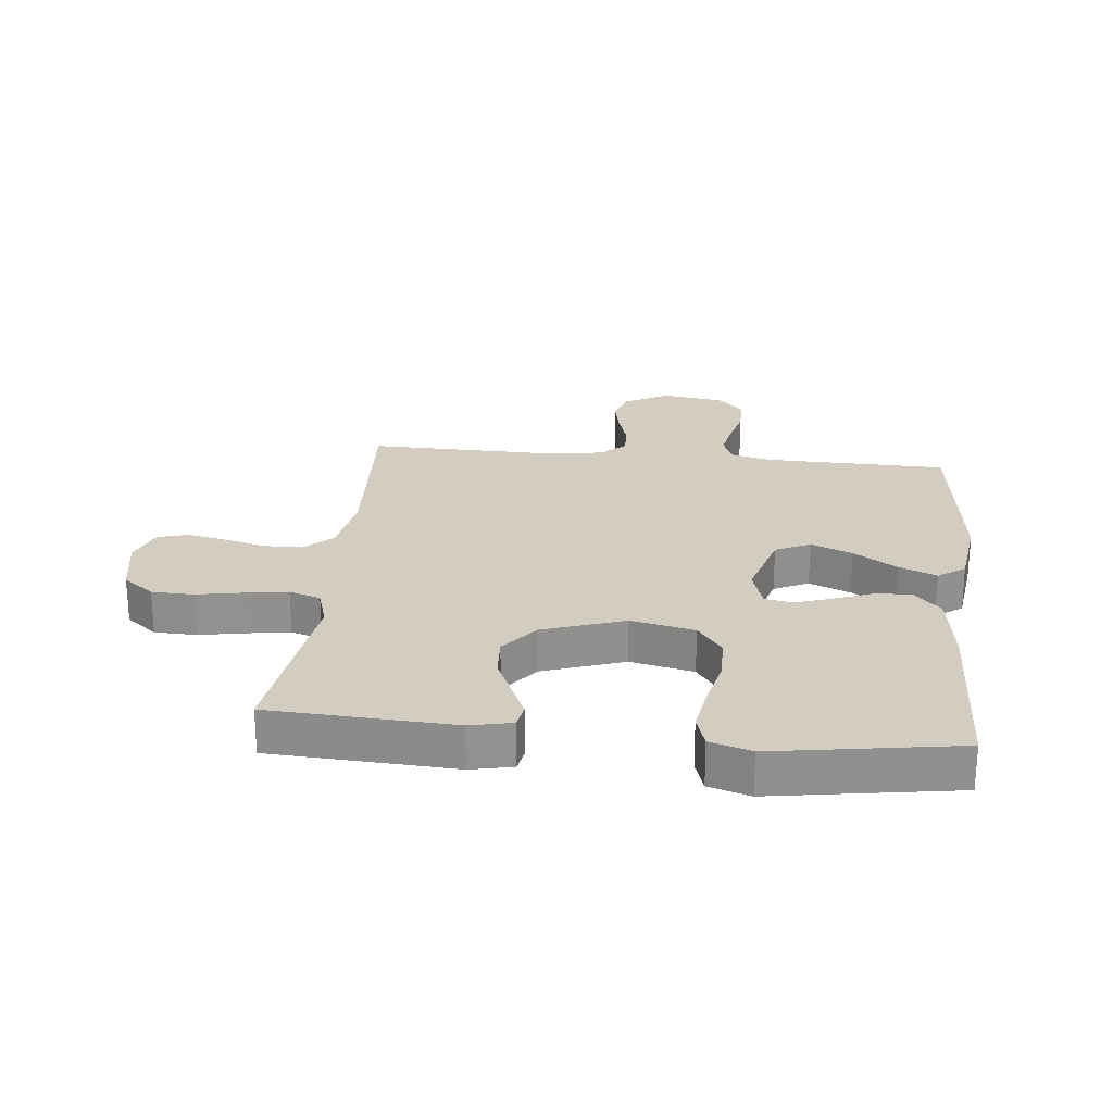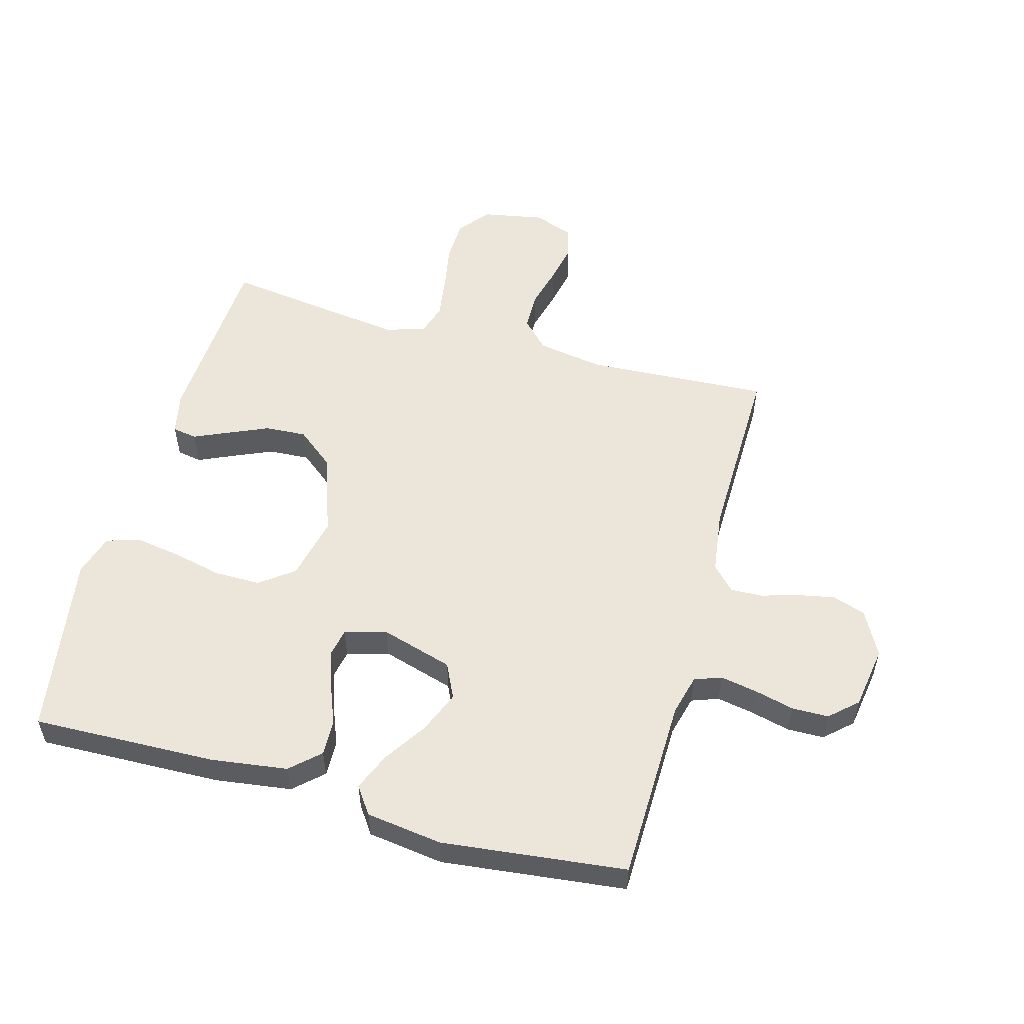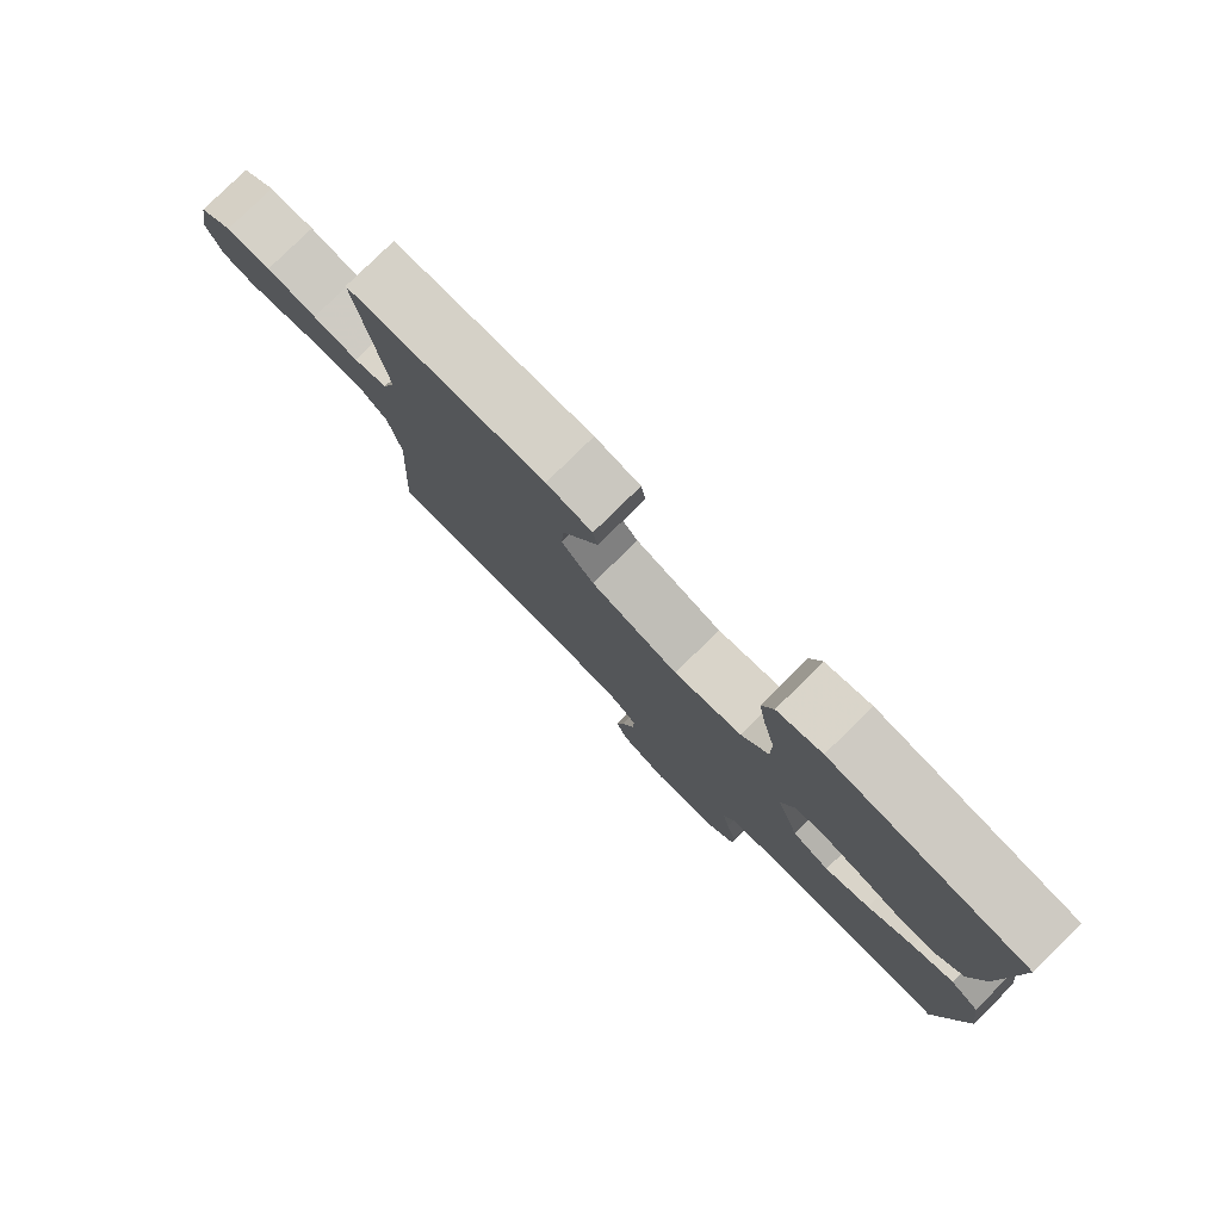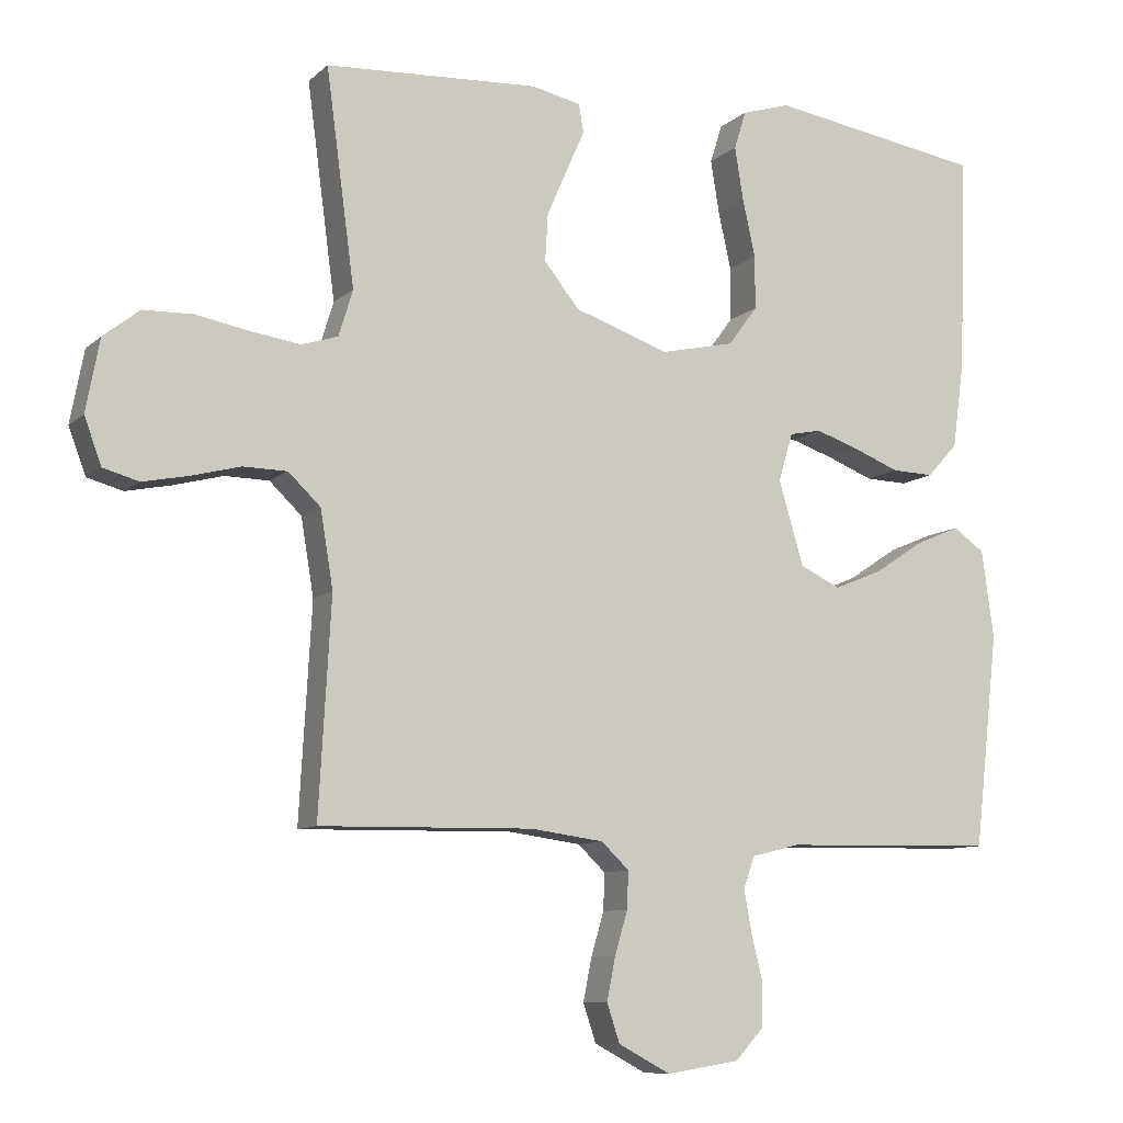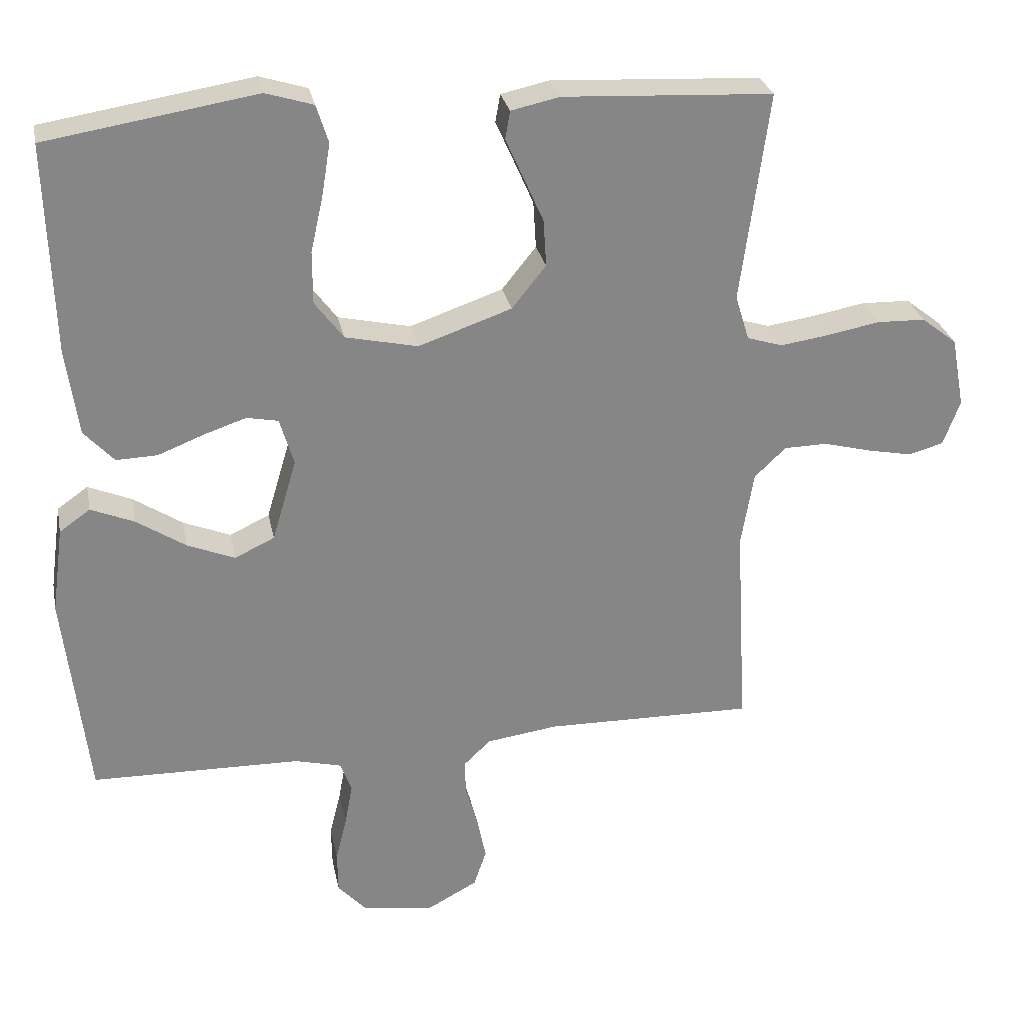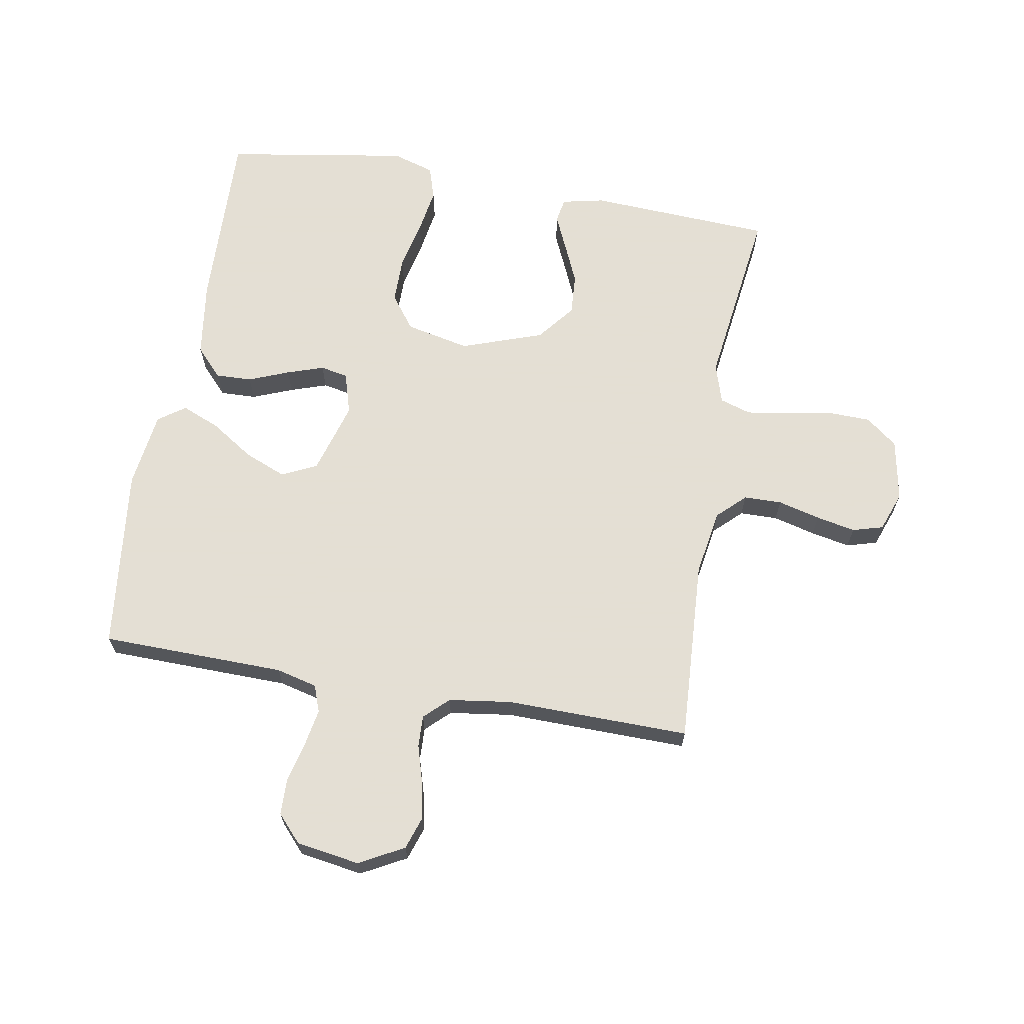
<metadata>
{"format":"obj","ext":"obj","renderer":"f3d","projection":"perspective","resolution":1024,"background":"white","views":[{"elev":24.5,"azim":5.9,"up":"+Y"},{"elev":54.5,"azim":105.5,"up":"+Y"},{"elev":79.9,"azim":45.5,"up":"+Z"},{"elev":-9.2,"azim":-25.9,"up":"+Z"},{"elev":28.3,"azim":168.7,"up":"+Z"},{"elev":66.3,"azim":-170.2,"up":"+Y"}]}
</metadata>
<code>
v -0.5 0.07 -0.5
v -0.483 0.07 -0.2
v -0.501 0.07 -0.092
v -0.546 0.07 -0.049
v -0.608 0.07 -0.048
v -0.677 0.07 -0.066
v -0.741 0.07 -0.079
v -0.791 0.07 -0.065
v -0.815 0.07 0
v -0.796 0.07 0.101
v -0.745 0.07 0.141
v -0.676 0.07 0.143
v -0.6 0.07 0.129
v -0.531 0.07 0.119
v -0.48 0.07 0.135
v -0.46 0.07 0.2
v -0.5 0.07 0.5
v -0.2 0.07 0.516
v -0.131 0.07 0.501
v -0.124 0.07 0.461
v -0.149 0.07 0.405
v -0.178 0.07 0.339
v -0.182 0.07 0.272
v -0.133 0.07 0.211
v 0 0.07 0.165
v 0.104 0.07 0.188
v 0.145 0.07 0.243
v 0.145 0.07 0.318
v 0.127 0.07 0.399
v 0.115 0.07 0.473
v 0.132 0.07 0.527
v 0.2 0.07 0.548
v 0.5 0.07 0.5
v 0.491 0.07 0.2
v 0.474 0.07 0.076
v 0.431 0.07 0.029
v 0.372 0.07 0.031
v 0.306 0.07 0.057
v 0.246 0.07 0.077
v 0.201 0.07 0.068
v 0.181 0.07 0
v 0.216 0.07 -0.118
v 0.273 0.07 -0.145
v 0.341 0.07 -0.117
v 0.411 0.07 -0.071
v 0.473 0.07 -0.045
v 0.517 0.07 -0.076
v 0.534 0.07 -0.2
v 0.5 0.07 -0.5
v 0.2 0.07 -0.506
v 0.133 0.07 -0.523
v 0.117 0.07 -0.567
v 0.128 0.07 -0.627
v 0.144 0.07 -0.692
v 0.143 0.07 -0.752
v 0.103 0.07 -0.796
v 0 0.07 -0.812
v -0.073 0.07 -0.773
v -0.091 0.07 -0.719
v -0.079 0.07 -0.659
v -0.061 0.07 -0.598
v -0.059 0.07 -0.546
v -0.098 0.07 -0.509
v -0.2 0.07 -0.495
v -0.5 0 -0.5
v -0.483 0 -0.2
v -0.501 0 -0.092
v -0.546 0 -0.049
v -0.608 0 -0.048
v -0.677 0 -0.066
v -0.741 0 -0.079
v -0.791 0 -0.065
v -0.815 0 0
v -0.796 0 0.101
v -0.745 0 0.141
v -0.676 0 0.143
v -0.6 0 0.129
v -0.531 0 0.119
v -0.48 0 0.135
v -0.46 0 0.2
v -0.5 0 0.5
v -0.2 0 0.516
v -0.131 0 0.501
v -0.124 0 0.461
v -0.149 0 0.405
v -0.178 0 0.339
v -0.182 0 0.272
v -0.133 0 0.211
v 0 0 0.165
v 0.104 0 0.188
v 0.145 0 0.243
v 0.145 0 0.318
v 0.127 0 0.399
v 0.115 0 0.473
v 0.132 0 0.527
v 0.2 0 0.548
v 0.5 0 0.5
v 0.491 0 0.2
v 0.474 0 0.076
v 0.431 0 0.029
v 0.372 0 0.031
v 0.306 0 0.057
v 0.246 0 0.077
v 0.201 0 0.068
v 0.181 0 0
v 0.216 0 -0.118
v 0.273 0 -0.145
v 0.341 0 -0.117
v 0.411 0 -0.071
v 0.473 0 -0.045
v 0.517 0 -0.076
v 0.534 0 -0.2
v 0.5 0 -0.5
v 0.2 0 -0.506
v 0.133 0 -0.523
v 0.117 0 -0.567
v 0.128 0 -0.627
v 0.144 0 -0.692
v 0.143 0 -0.752
v 0.103 0 -0.796
v 0 0 -0.812
v -0.073 0 -0.773
v -0.091 0 -0.719
v -0.079 0 -0.659
v -0.061 0 -0.598
v -0.059 0 -0.546
v -0.098 0 -0.509
v -0.2 0 -0.495
f 58 59 60 61
f 56 57 58 61
f 56 61 62
f 53 54 55 56
f 52 53 56 62
f 51 52 62 63
f 47 48 49 50
f 44 45 46 47
f 43 44 47 50
f 42 43 50 51
f 35 36 37 38
f 35 38 39
f 34 35 39
f 33 34 39 40
f 31 32 33 40
f 28 29 30 31
f 18 19 20 21
f 16 17 18 21
f 15 16 21 22
f 10 11 12 13
f 10 13 14
f 9 10 14
f 8 9 14 15
f 5 6 7 8
f 64 1 2
f 64 2 3
f 63 64 3
f 41 42 51 63
f 41 63 3
f 28 31 40 41
f 27 28 41
f 26 27 41
f 25 26 41 3
f 24 25 3 4
f 23 24 4 5
f 15 22 23 5
f 5 8 15
f 125 124 123 122
f 125 122 121 120
f 126 125 120
f 120 119 118 117
f 126 120 117 116
f 127 126 116 115
f 114 113 112 111
f 111 110 109 108
f 114 111 108 107
f 115 114 107 106
f 102 101 100 99
f 103 102 99
f 103 99 98
f 104 103 98 97
f 104 97 96 95
f 95 94 93 92
f 85 84 83 82
f 85 82 81 80
f 86 85 80 79
f 77 76 75 74
f 78 77 74
f 78 74 73
f 79 78 73 72
f 72 71 70 69
f 66 65 128
f 67 66 128
f 67 128 127
f 127 115 106 105
f 67 127 105
f 105 104 95 92
f 105 92 91
f 105 91 90
f 67 105 90 89
f 68 67 89 88
f 69 68 88 87
f 69 87 86 79
f 79 72 69
f 1 65 66 2
f 2 66 67 3
f 3 67 68 4
f 4 68 69 5
f 5 69 70 6
f 6 70 71 7
f 7 71 72 8
f 8 72 73 9
f 9 73 74 10
f 10 74 75 11
f 11 75 76 12
f 12 76 77 13
f 13 77 78 14
f 14 78 79 15
f 15 79 80 16
f 16 80 81 17
f 17 81 82 18
f 18 82 83 19
f 19 83 84 20
f 20 84 85 21
f 21 85 86 22
f 22 86 87 23
f 23 87 88 24
f 24 88 89 25
f 25 89 90 26
f 26 90 91 27
f 27 91 92 28
f 28 92 93 29
f 29 93 94 30
f 30 94 95 31
f 31 95 96 32
f 32 96 97 33
f 33 97 98 34
f 34 98 99 35
f 35 99 100 36
f 36 100 101 37
f 37 101 102 38
f 38 102 103 39
f 39 103 104 40
f 40 104 105 41
f 41 105 106 42
f 42 106 107 43
f 43 107 108 44
f 44 108 109 45
f 45 109 110 46
f 46 110 111 47
f 47 111 112 48
f 48 112 113 49
f 49 113 114 50
f 50 114 115 51
f 51 115 116 52
f 52 116 117 53
f 53 117 118 54
f 54 118 119 55
f 55 119 120 56
f 56 120 121 57
f 57 121 122 58
f 58 122 123 59
f 59 123 124 60
f 60 124 125 61
f 61 125 126 62
f 62 126 127 63
f 63 127 128 64
f 64 128 65 1

</code>
